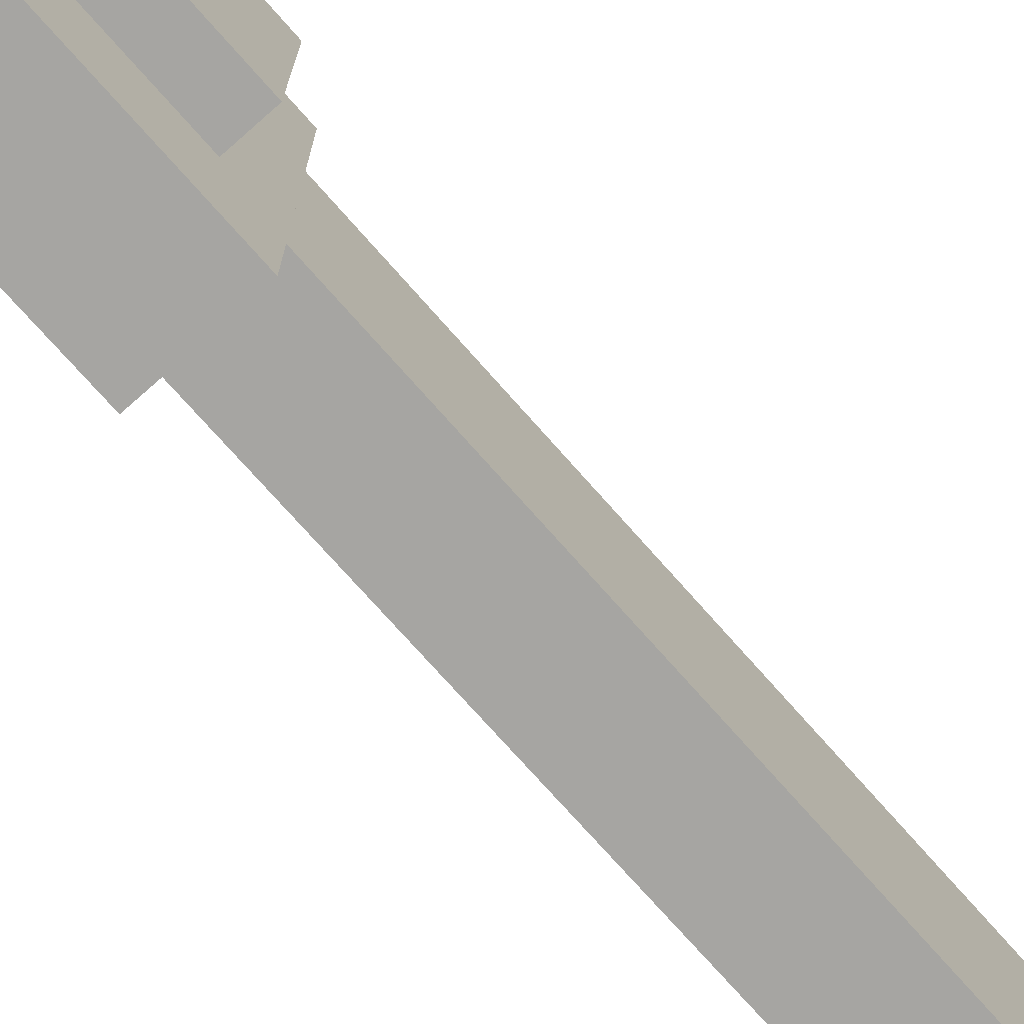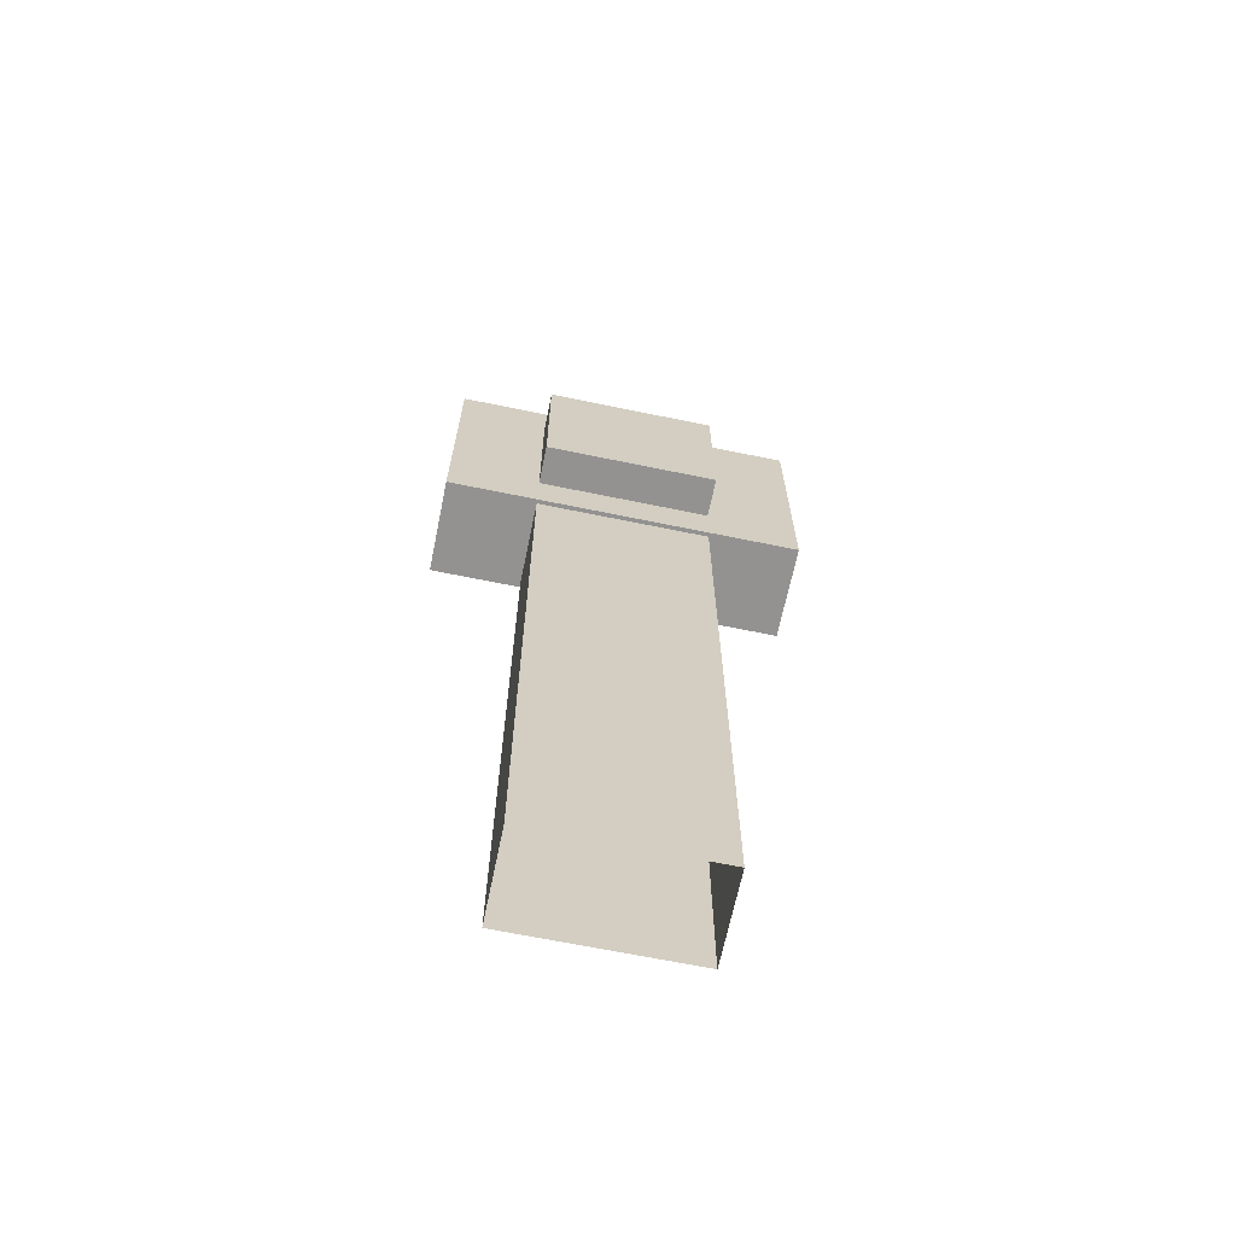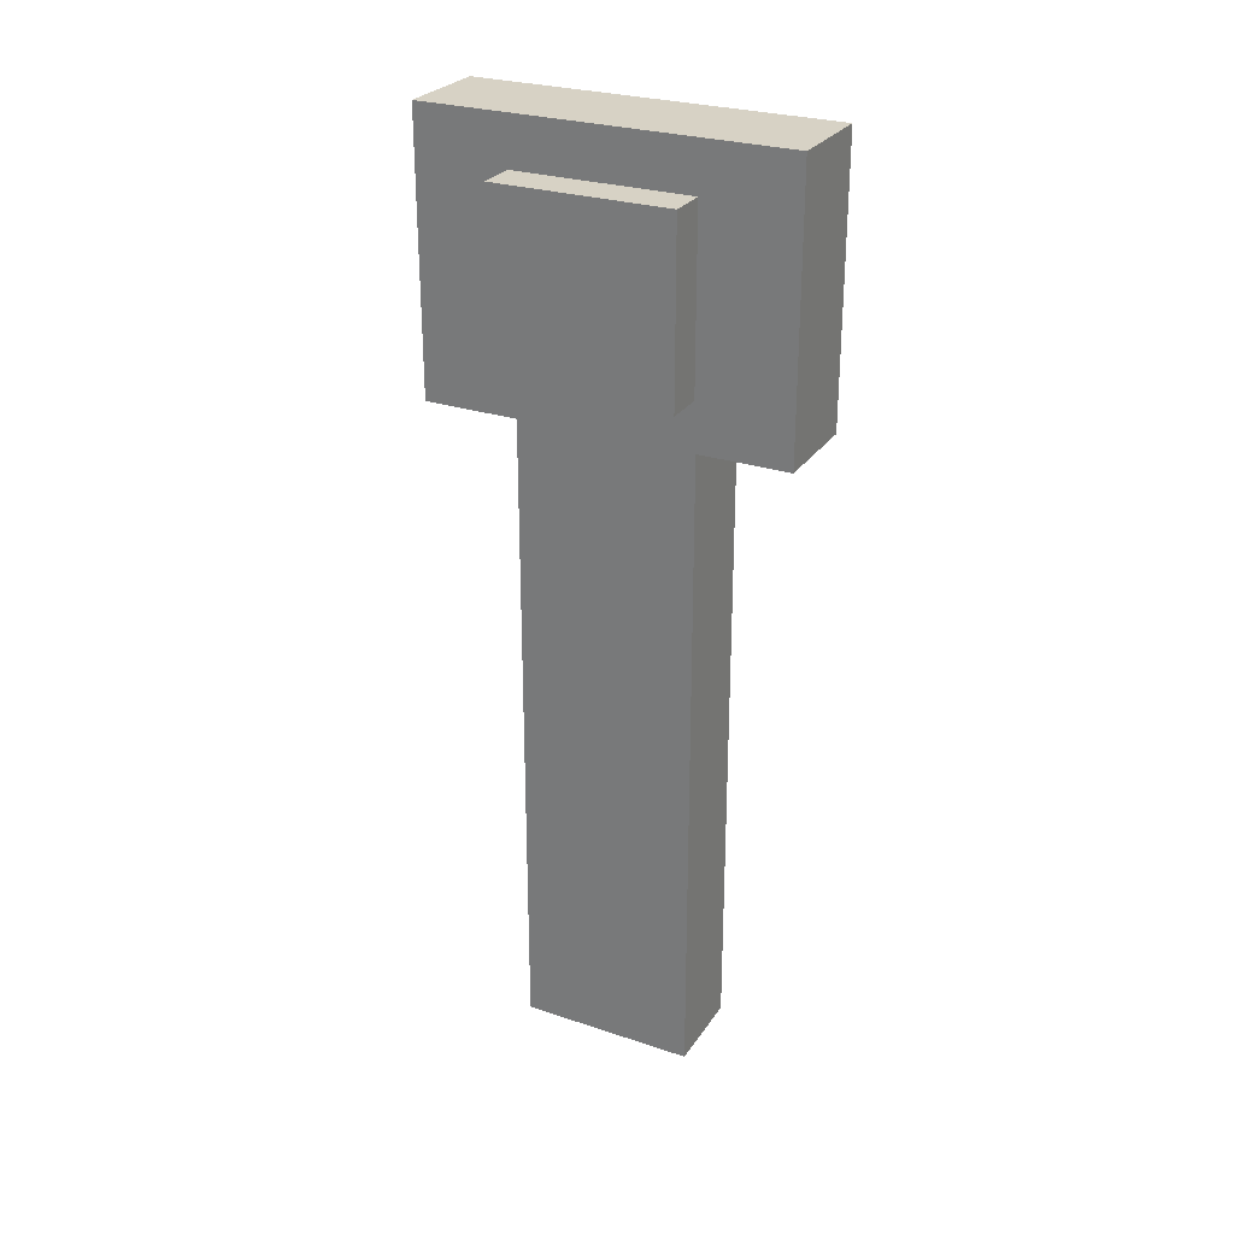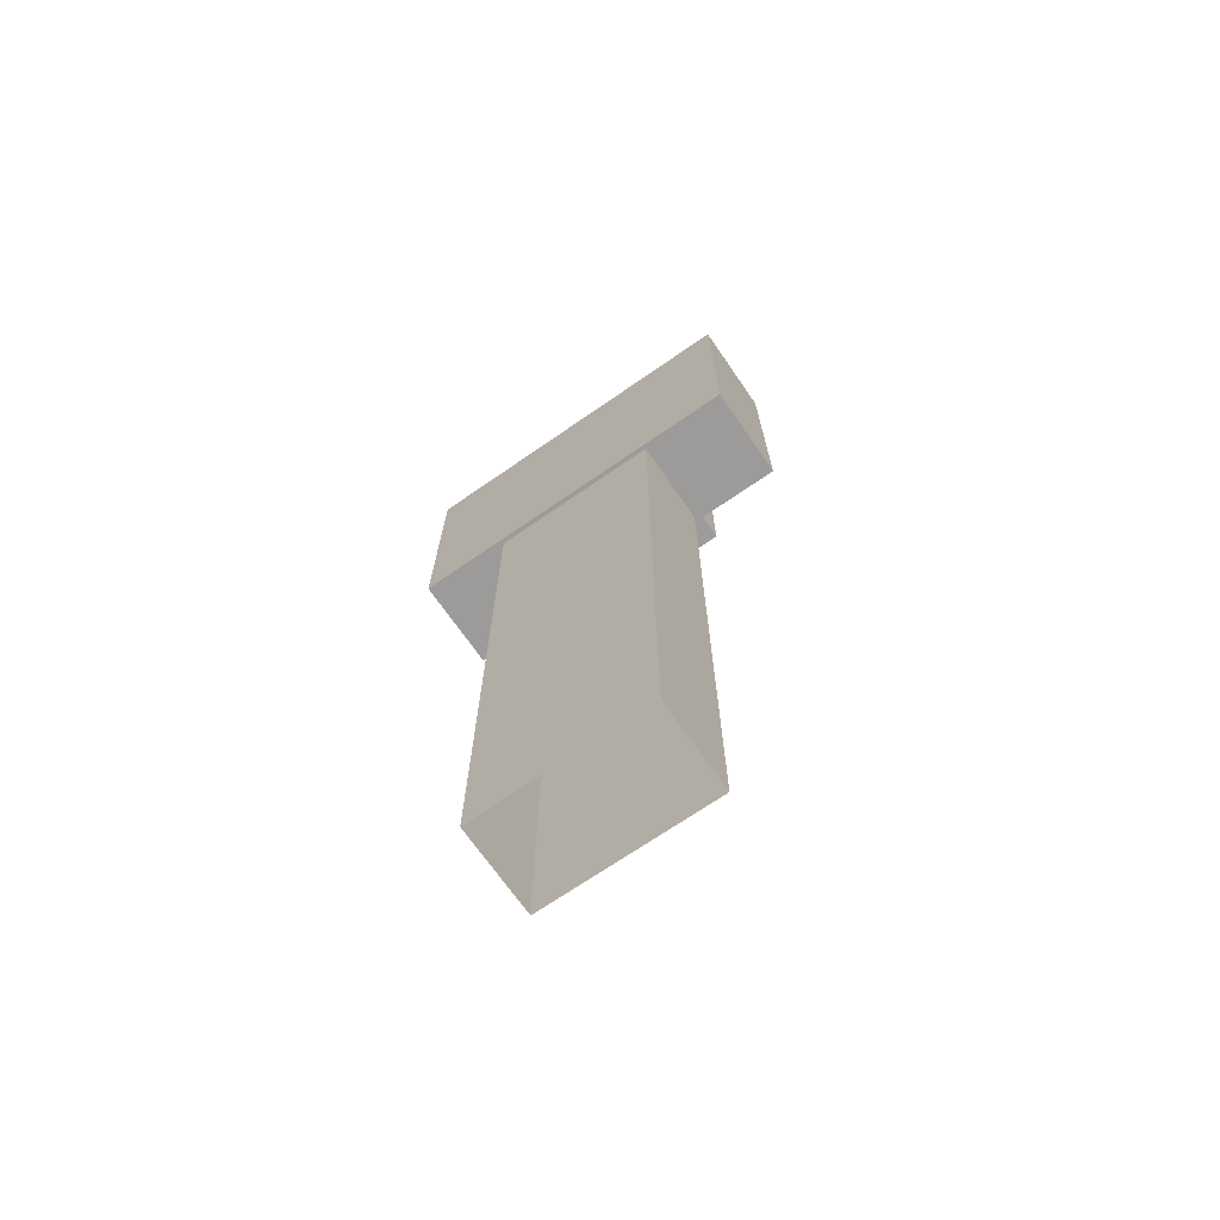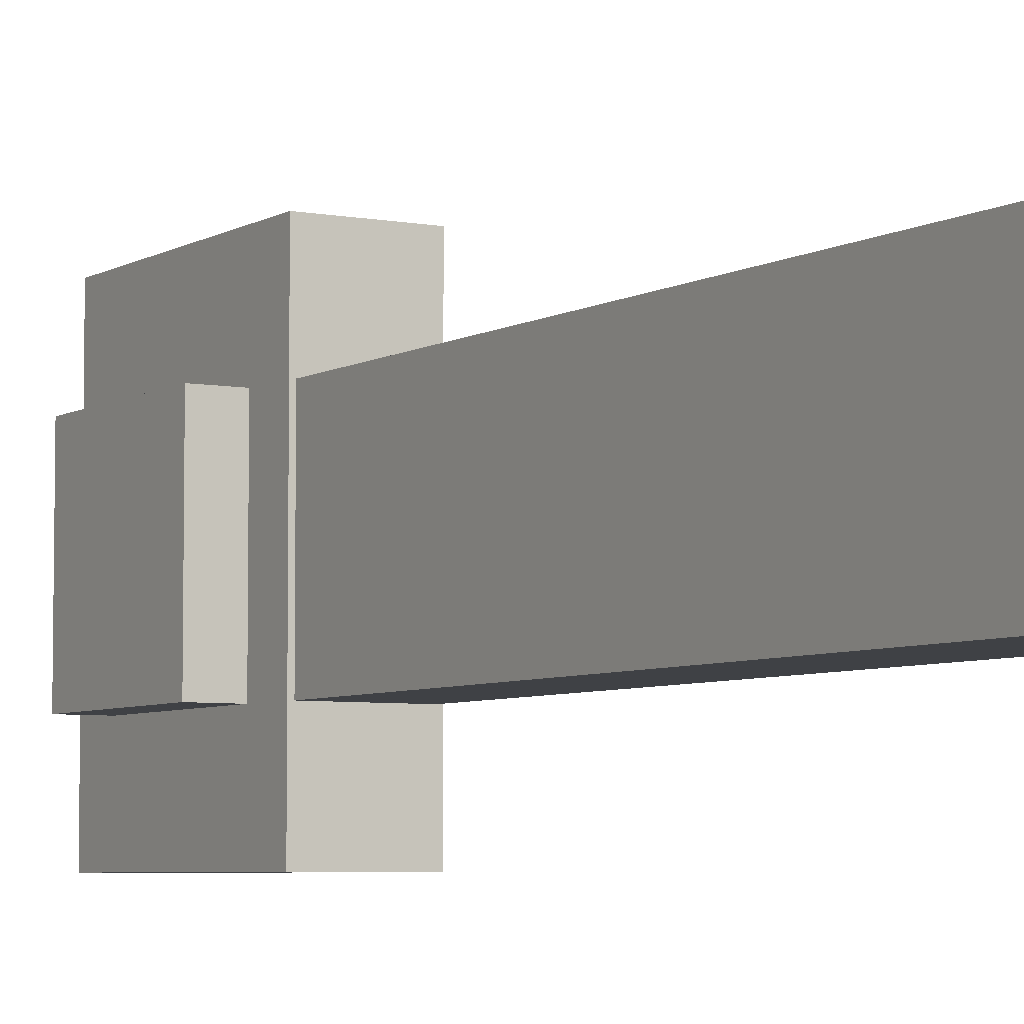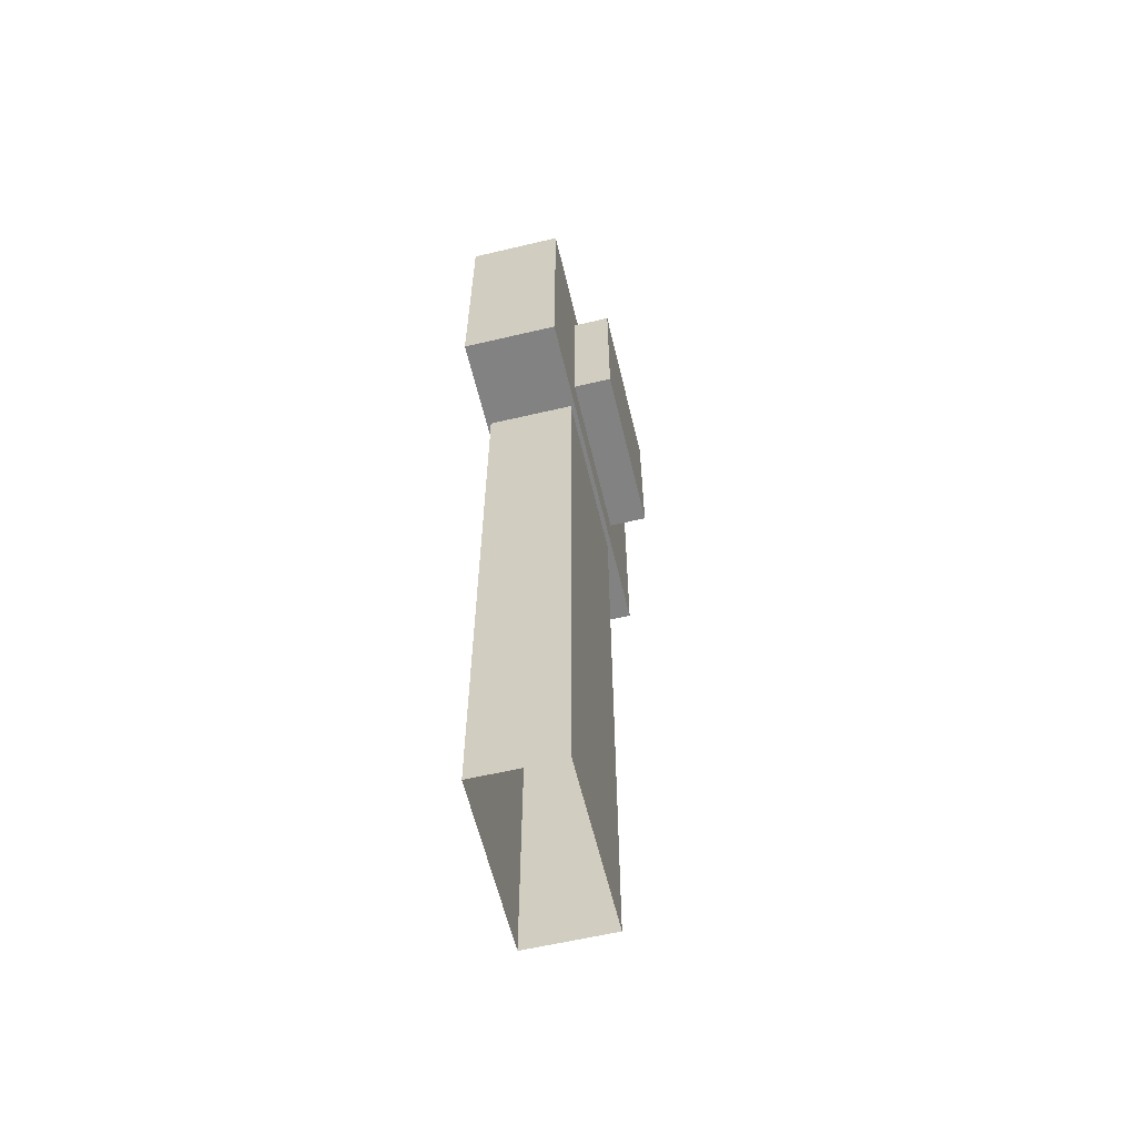
<metadata>
{"format":"obj","ext":"obj","renderer":"f3d","projection":"perspective","resolution":1024,"background":"white","views":[{"elev":-73.8,"azim":41.4,"up":"+Y"},{"elev":-66.5,"azim":78.3,"up":"+Z"},{"elev":27.5,"azim":117.0,"up":"+Z"},{"elev":-69.9,"azim":-55.3,"up":"+Z"},{"elev":-5.5,"azim":149.5,"up":"+Y"},{"elev":-60.8,"azim":13.5,"up":"+Z"}]}
</metadata>
<code>
o Rod
v 1.312 1.125 -0.1875
v 1.312 1.125 -1.125
v 1.312 0.875 -0.1875
v 1.312 0.875 -1.125
v 1.188 1.125 -0.1875
v 1.188 1.125 -1.125
v 1.188 0.875 -0.1875
v 1.188 0.875 -1.125
v 1.181 1.256 0.1938
v 1.319 1.256 0.1938
v 1.181 0.7438 0.1938
v 1.319 0.7438 0.1938
v 1.181 1.256 -0.1938
v 1.319 1.256 -0.1938
v 1.181 0.7438 -0.1938
v 1.319 0.7438 -0.1938
v 1.375 1.125 0.125
v 1.375 1.125 -0.125
v 1.375 0.875 0.125
v 1.375 0.875 -0.125
v 1.188 1.125 0.125
v 1.188 1.125 -0.125
v 1.188 0.875 0.125
v 1.188 0.875 -0.125
f 4 2 1 3
f 7 5 6 8
f 1 2 6 5
f 4 3 7 8
f 12 10 9 11
f 15 13 14 16
f 9 10 14 13
f 12 11 15 16
f 11 9 13 15
f 16 14 10 12
f 20 18 17 19
f 17 18 22 21
f 20 19 23 24
f 19 17 21 23
f 24 22 18 20

</code>
